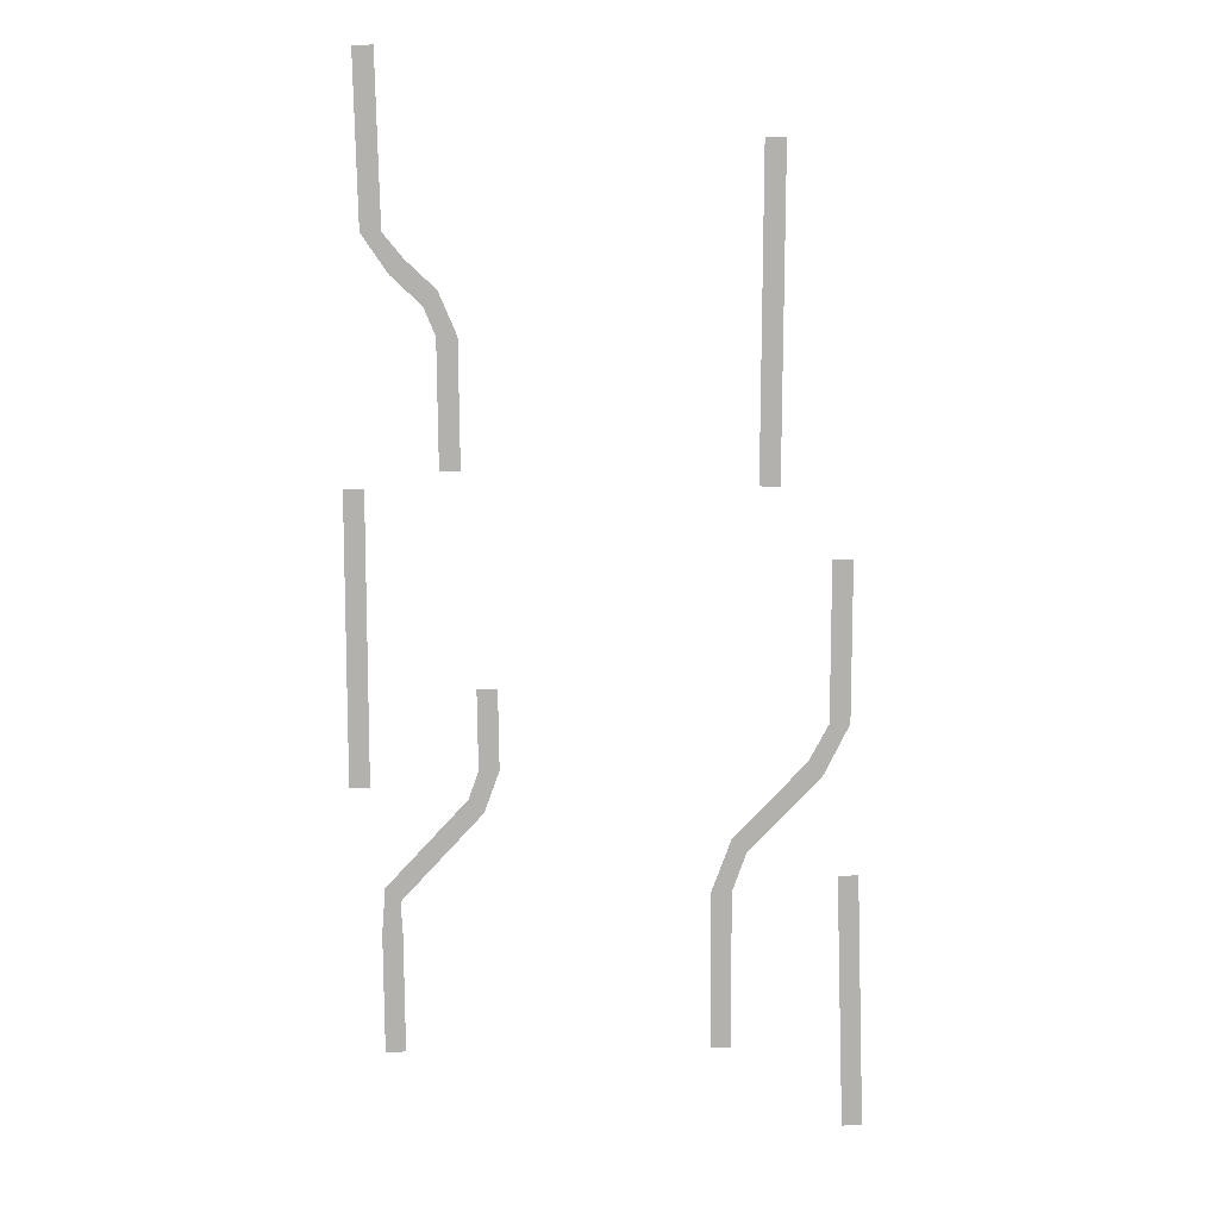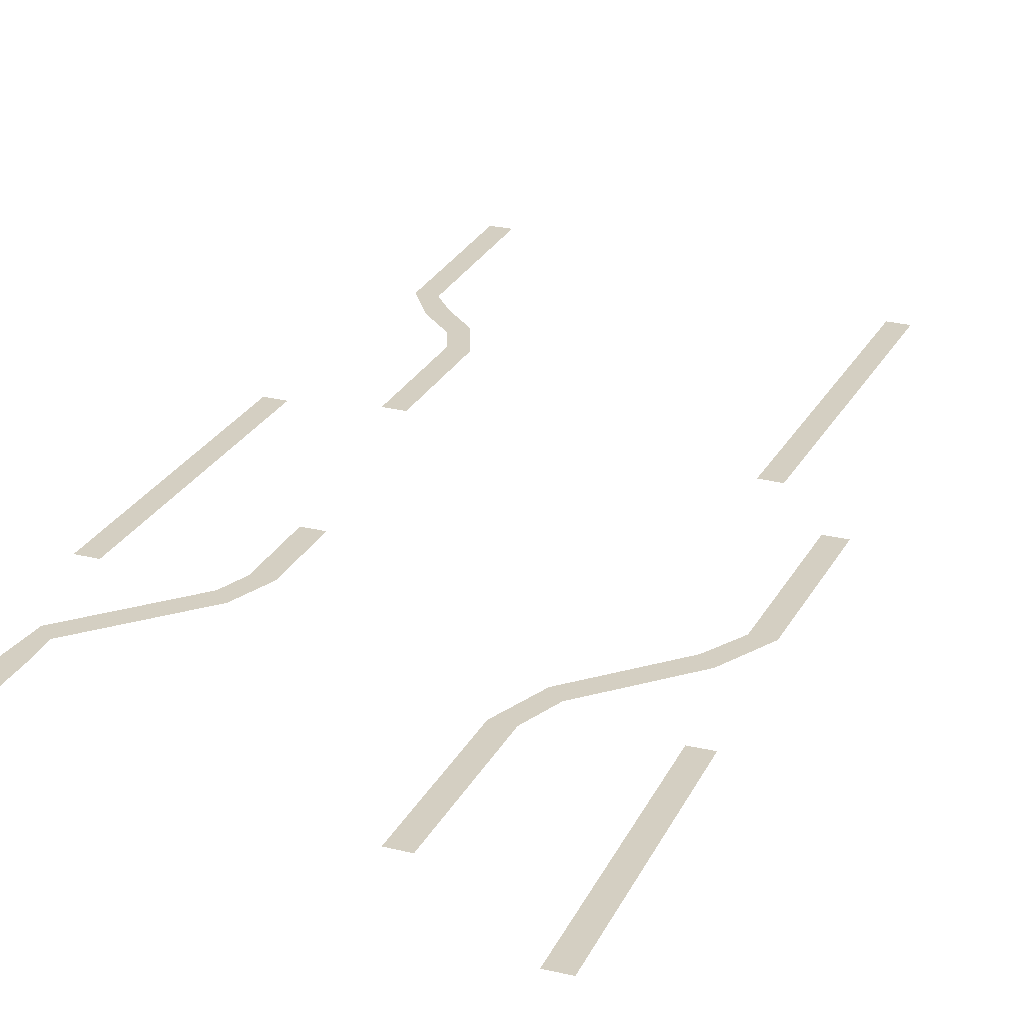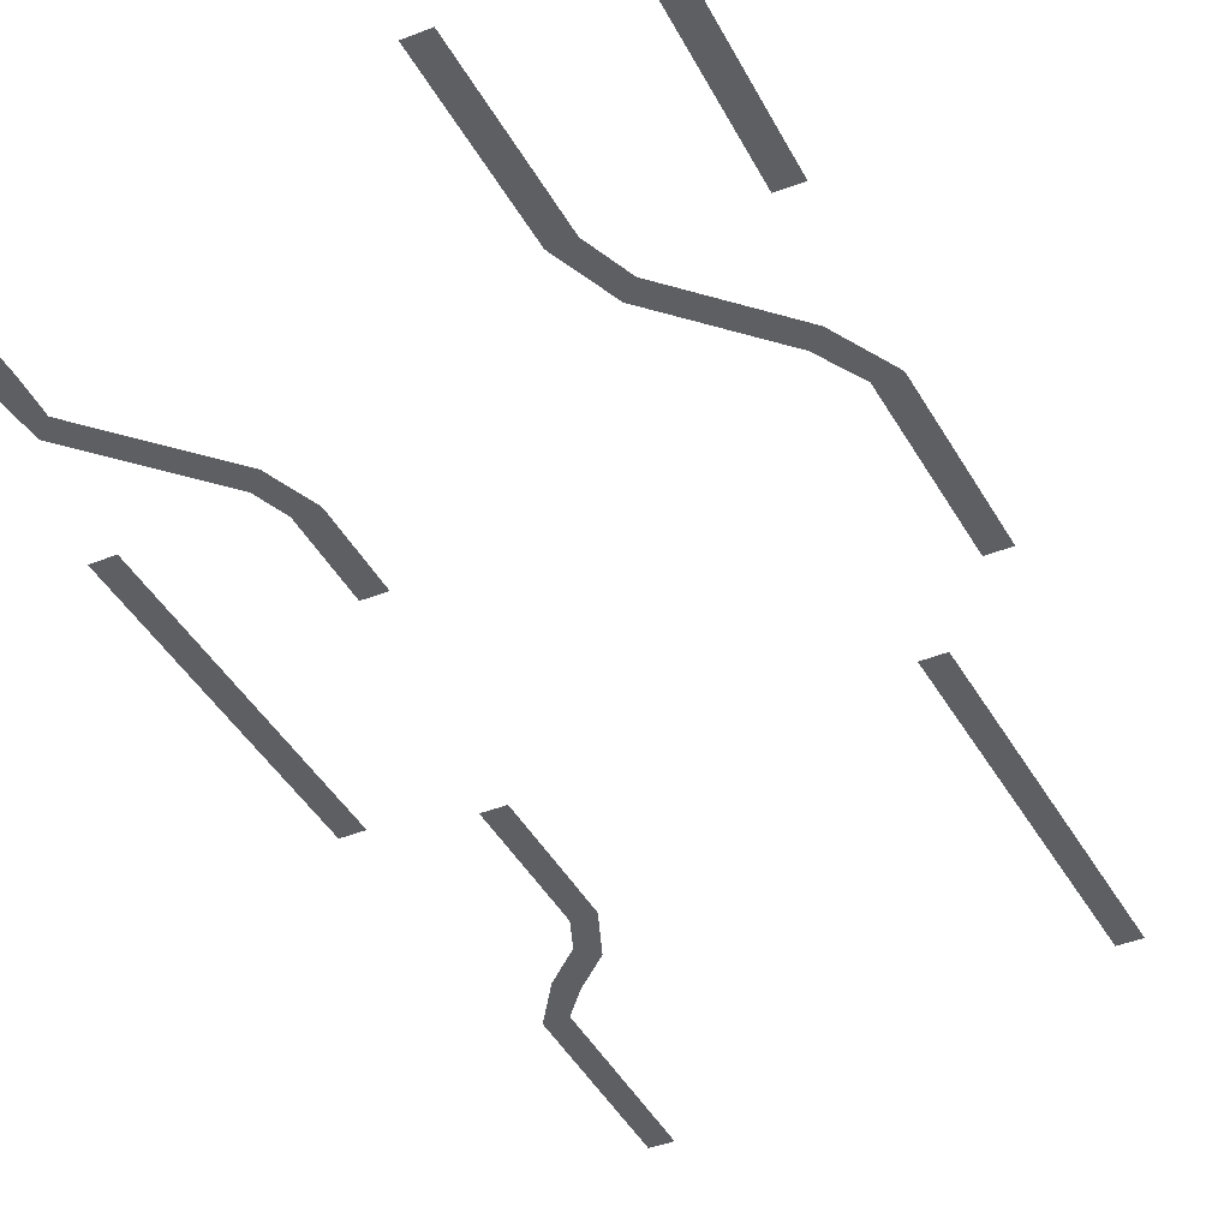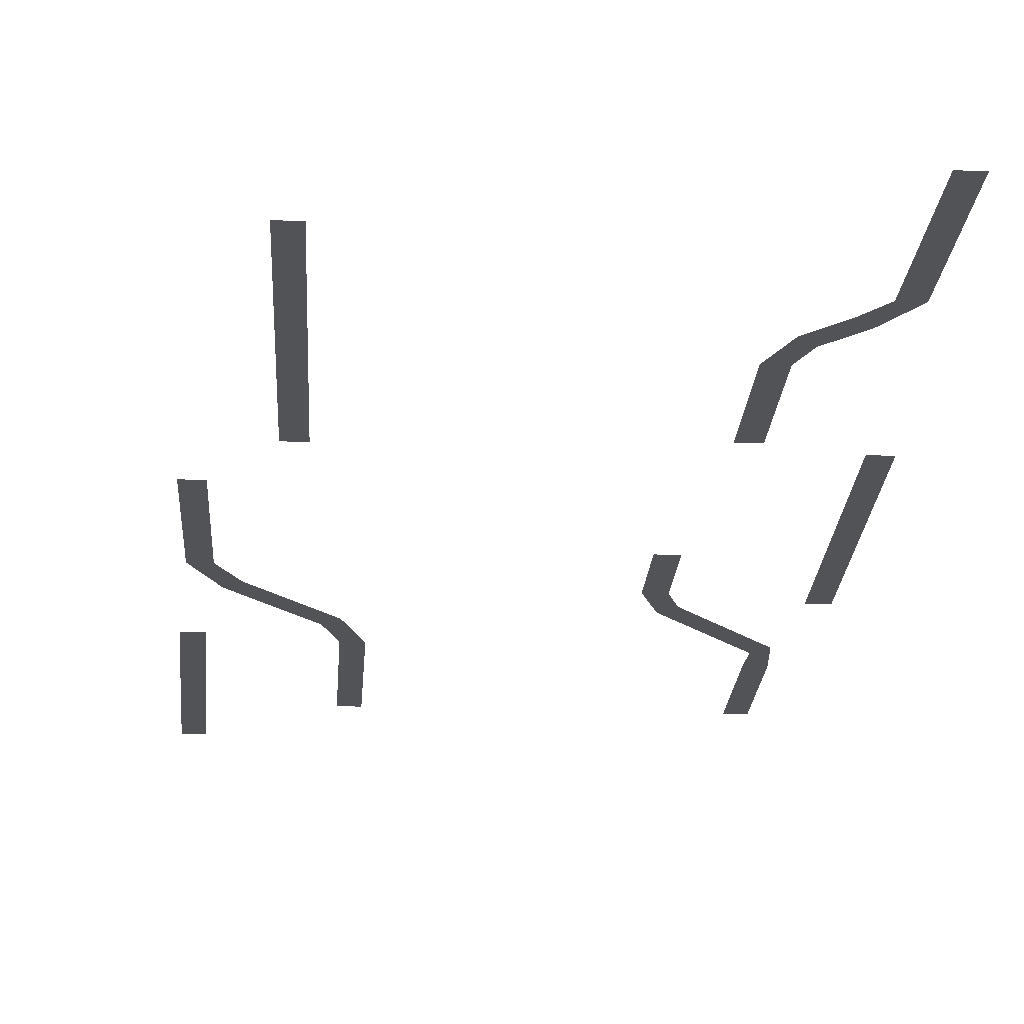
<metadata>
{"format":"obj","ext":"obj","renderer":"f3d","projection":"perspective","resolution":1024,"background":"white","views":[{"elev":10.9,"azim":-0.6,"up":"+Y"},{"elev":25.5,"azim":22.3,"up":"+Z"},{"elev":-40.4,"azim":26.5,"up":"+Z"},{"elev":-21.7,"azim":176.8,"up":"+Z"}]}
</metadata>
<code>
g 对象004
v 0.003246 -0.01067 0
v 0.003237 -0.009347 0
v 0.002746 -0.01067 0
v 0.002737 -0.00935 0
v 0.003227 -0.008027 0
v 0.002727 -0.00803 0
v 0.003217 -0.006707 0
v 0.002717 -0.00671 0
v 0.003565 -0.005727 0
v 0.003201 -0.005384 0
v 0.00447 -0.004767 0
v 0.004106 -0.004424 0
v 0.005376 -0.003806 0
v 0.005012 -0.003463 0
v 0.006005 -0.002537 0
v 0.005505 -0.002537 0
v 0.006005 -0.001217 0
v 0.005505 -0.001217 0
v 0.006005 0.0001027 0
v 0.005505 0.0001027 0
v 0.006005 0.001423 0
v 0.005505 0.001423 0
v 0.006485 -0.01268 0
v 0.006464 -0.01204 0
v 0.005986 -0.0127 0
v 0.005964 -0.01206 0
v 0.006443 -0.0114 0
v 0.005943 -0.01142 0
v 0.006422 -0.01076 0
v 0.005922 -0.01078 0
v 0.006401 -0.01012 0
v 0.005901 -0.01014 0
v 0.006379 -0.009485 0
v 0.00588 -0.009502 0
v 0.006358 -0.008846 0
v 0.005858 -0.008862 0
v 0.006337 -0.008206 0
v 0.005837 -0.008222 0
v 0.006316 -0.007566 0
v 0.005816 -0.007583 0
v 0.006295 -0.006927 0
v 0.005795 -0.006943 0
v 0.006273 -0.006287 0
v 0.005774 -0.006303 0
v -0.004693 -0.01073 0
v -0.004702 -0.009733 0
v -0.005193 -0.01074 0
v -0.005202 -0.009737 0
v -0.004711 -0.008733 0
v -0.005211 -0.008738 0
v -0.004719 -0.007733 0
v -0.005219 -0.007738 0
v -0.004764 -0.006917 0
v -0.005131 -0.006578 0
v -0.004086 -0.006181 0
v -0.004454 -0.005842 0
v -0.003409 -0.005445 0
v -0.003776 -0.005107 0
v -0.002731 -0.00471 0
v -0.003099 -0.004371 0
v -0.00235 -0.003663 0
v -0.00285 -0.00367 0
v -0.002364 -0.002663 0
v -0.002864 -0.00267 0
v -0.002377 -0.001663 0
v -0.002877 -0.00167 0
v -0.005443 -0.004079 0
v -0.005443 -0.003359 0
v -0.005943 -0.004079 0
v -0.005943 -0.003359 0
v -0.005443 -0.002639 0
v -0.005943 -0.002639 0
v -0.005443 -0.001919 0
v -0.005943 -0.001919 0
v -0.005443 -0.001199 0
v -0.005943 -0.001199 0
v -0.005443 -0.0004788 0
v -0.005943 -0.0004788 0
v -0.005443 0.0002412 0
v -0.005943 0.0002412 0
v -0.005443 0.0009612 0
v -0.005943 0.0009612 0
v -0.005443 0.001681 0
v -0.005943 0.001681 0
v -0.005443 0.002401 0
v -0.005943 0.002401 0
v -0.005443 0.003121 0
v -0.005943 0.003121 0
v -0.005038 0.0132 0
v -0.005013 0.01216 0
v -0.005538 0.01318 0
v -0.005513 0.01215 0
v -0.004988 0.01112 0
v -0.005488 0.01111 0
v -0.004963 0.01008 0
v -0.005463 0.01007 0
v -0.004938 0.009038 0
v -0.005438 0.009026 0
v -0.004433 0.008424 0
v -0.004775 0.00806 0
v -0.003675 0.007712 0
v -0.004017 0.007348 0
v -0.003224 0.006651 0
v -0.003724 0.006646 0
v -0.003214 0.005611 0
v -0.003714 0.005606 0
v -0.003204 0.004571 0
v -0.003703 0.004566 0
v -0.003193 0.003531 0
v -0.003693 0.003526 0
v 0.004299 0.01117 0
v 0.004295 0.01037 0
v 0.003799 0.01117 0
v 0.003795 0.01037 0
v 0.004292 0.009567 0
v 0.003792 0.009569 0
v 0.004288 0.008767 0
v 0.003788 0.008769 0
v 0.004285 0.007967 0
v 0.003785 0.007969 0
v 0.004281 0.007167 0
v 0.003781 0.007169 0
v 0.004278 0.006367 0
v 0.003778 0.006369 0
v 0.004274 0.005567 0
v 0.003774 0.005569 0
v 0.004271 0.004767 0
v 0.003771 0.004769 0
v 0.004267 0.003967 0
v 0.003767 0.003969 0
v 0.004264 0.003167 0
v 0.003764 0.003169 0
g 对象004_0
f 3 2 1
f 2 3 4
f 4 5 2
f 5 4 6
f 6 7 5
f 7 6 8
f 8 9 7
f 9 8 10
f 10 11 9
f 11 10 12
f 12 13 11
f 13 12 14
f 14 15 13
f 15 14 16
f 16 17 15
f 17 16 18
f 18 19 17
f 19 18 20
f 20 21 19
f 21 20 22
f 25 24 23
f 24 25 26
f 26 27 24
f 27 26 28
f 28 29 27
f 29 28 30
f 30 31 29
f 31 30 32
f 32 33 31
f 33 32 34
f 34 35 33
f 35 34 36
f 36 37 35
f 37 36 38
f 38 39 37
f 39 38 40
f 40 41 39
f 41 40 42
f 42 43 41
f 43 42 44
f 47 46 45
f 46 47 48
f 48 49 46
f 49 48 50
f 50 51 49
f 51 50 52
f 52 53 51
f 53 52 54
f 54 55 53
f 55 54 56
f 56 57 55
f 57 56 58
f 58 59 57
f 59 58 60
f 60 61 59
f 61 60 62
f 62 63 61
f 63 62 64
f 64 65 63
f 65 64 66
f 69 68 67
f 68 69 70
f 70 71 68
f 71 70 72
f 72 73 71
f 73 72 74
f 74 75 73
f 75 74 76
f 76 77 75
f 77 76 78
f 78 79 77
f 79 78 80
f 80 81 79
f 81 80 82
f 82 83 81
f 83 82 84
f 84 85 83
f 85 84 86
f 86 87 85
f 87 86 88
f 91 90 89
f 90 91 92
f 92 93 90
f 93 92 94
f 94 95 93
f 95 94 96
f 96 97 95
f 97 96 98
f 98 99 97
f 99 98 100
f 100 101 99
f 101 100 102
f 102 103 101
f 103 102 104
f 104 105 103
f 105 104 106
f 106 107 105
f 107 106 108
f 108 109 107
f 109 108 110
f 113 112 111
f 112 113 114
f 114 115 112
f 115 114 116
f 116 117 115
f 117 116 118
f 118 119 117
f 119 118 120
f 120 121 119
f 121 120 122
f 122 123 121
f 123 122 124
f 124 125 123
f 125 124 126
f 126 127 125
f 127 126 128
f 128 129 127
f 129 128 130
f 130 131 129
f 131 130 132

</code>
